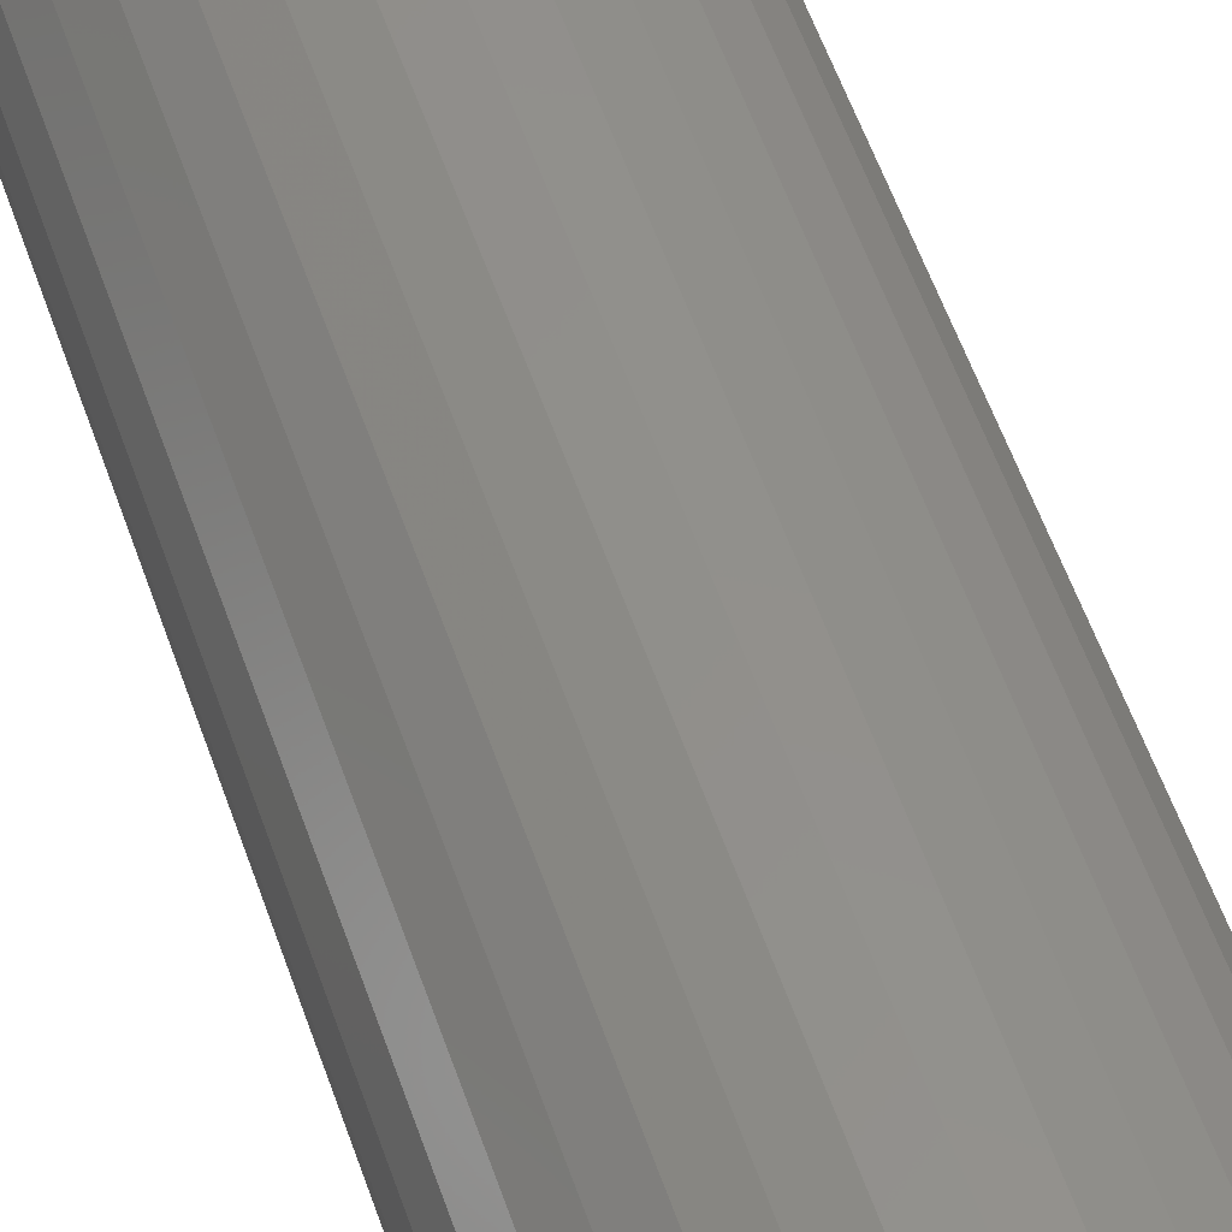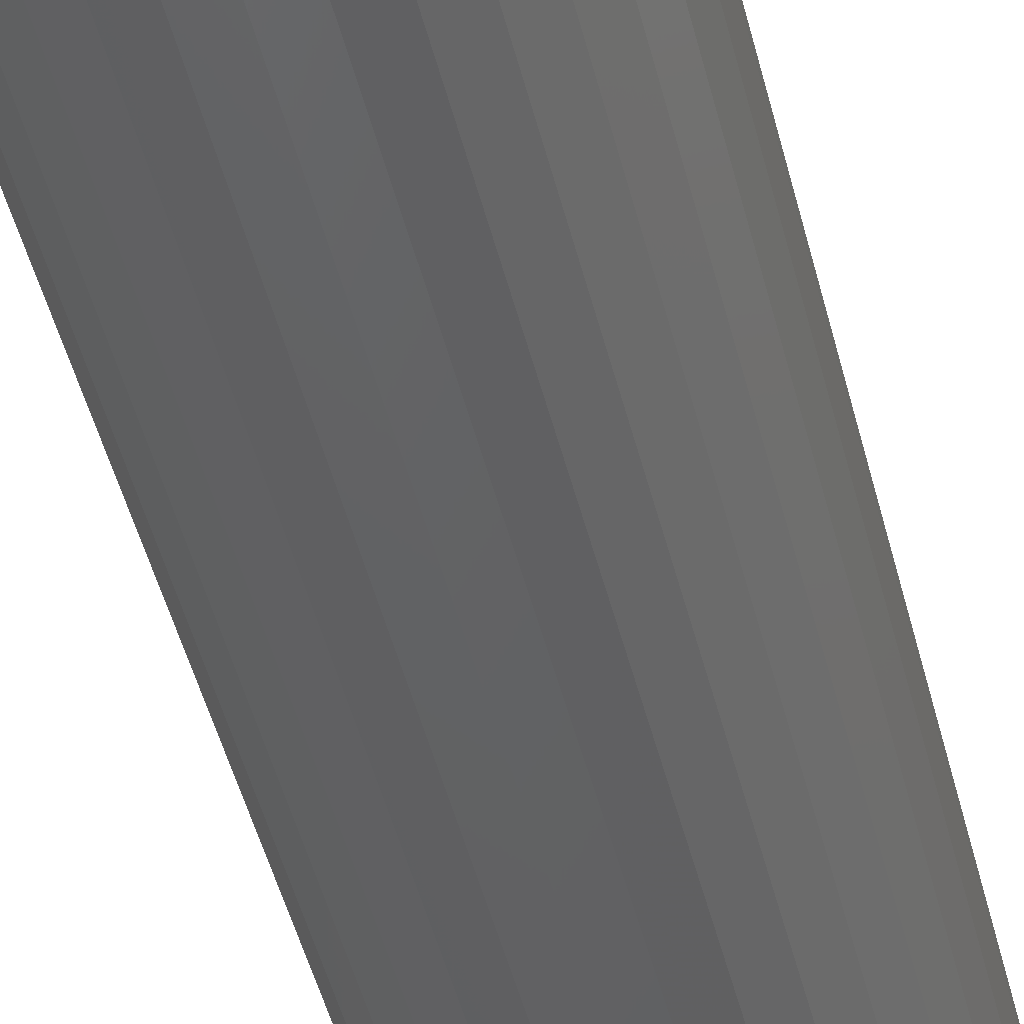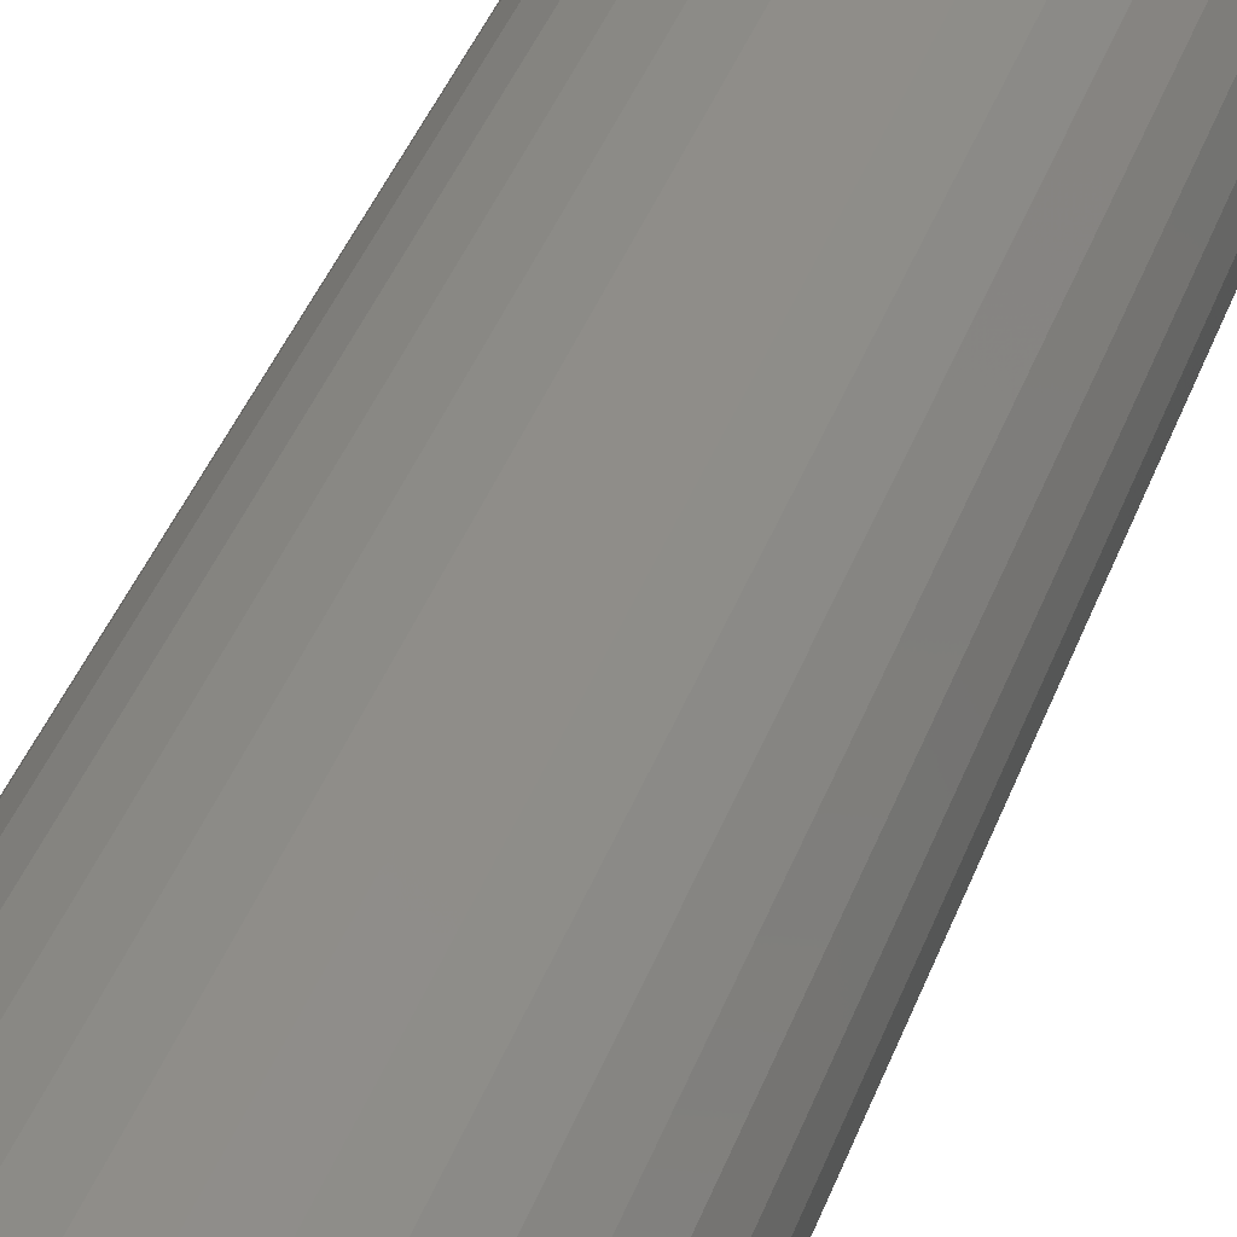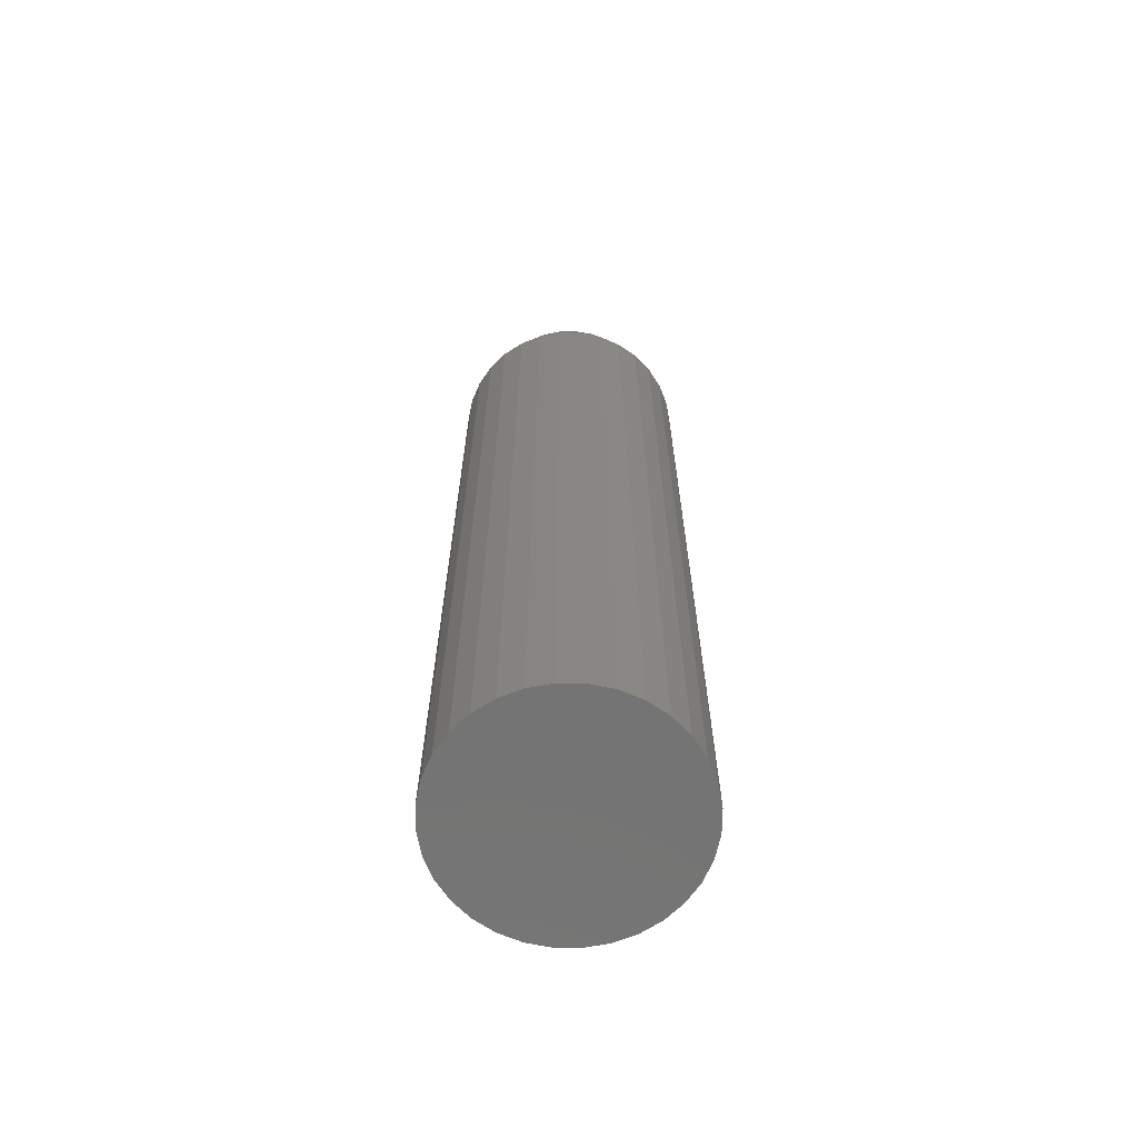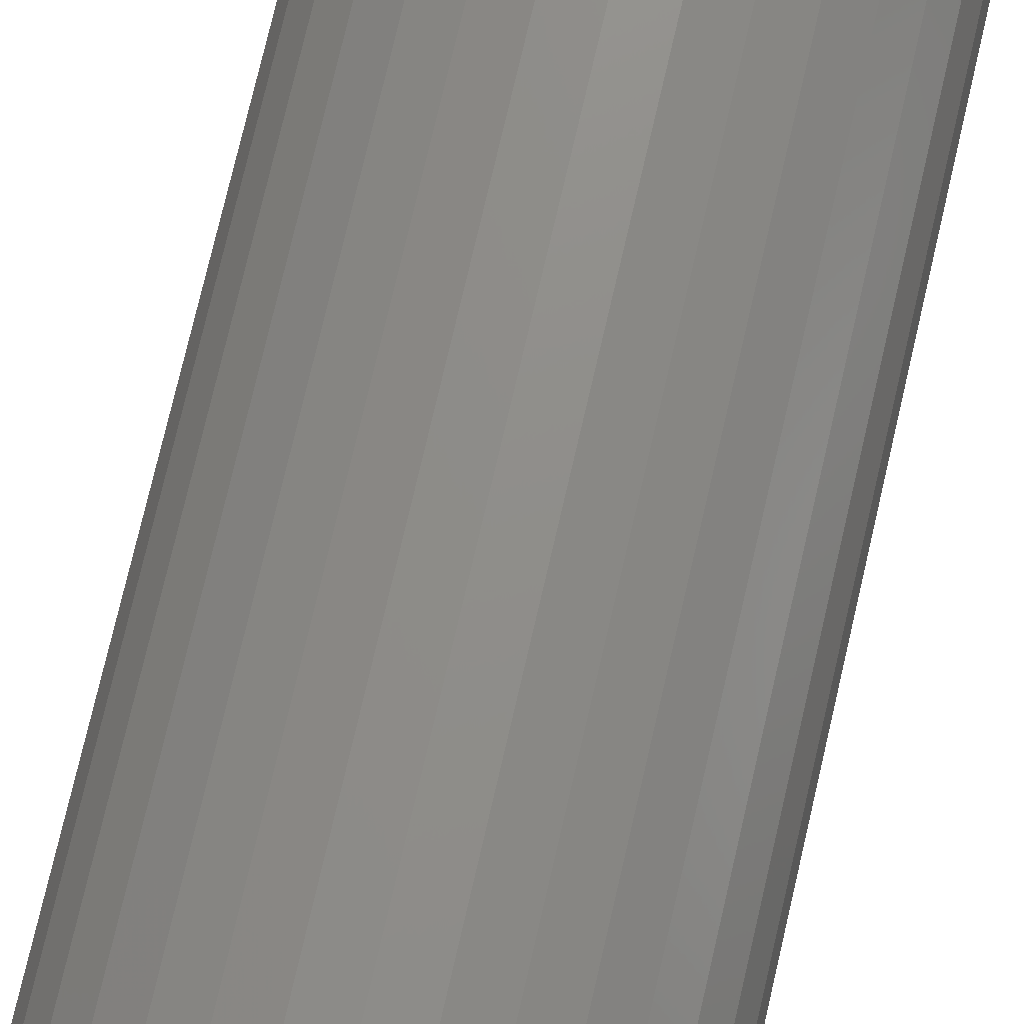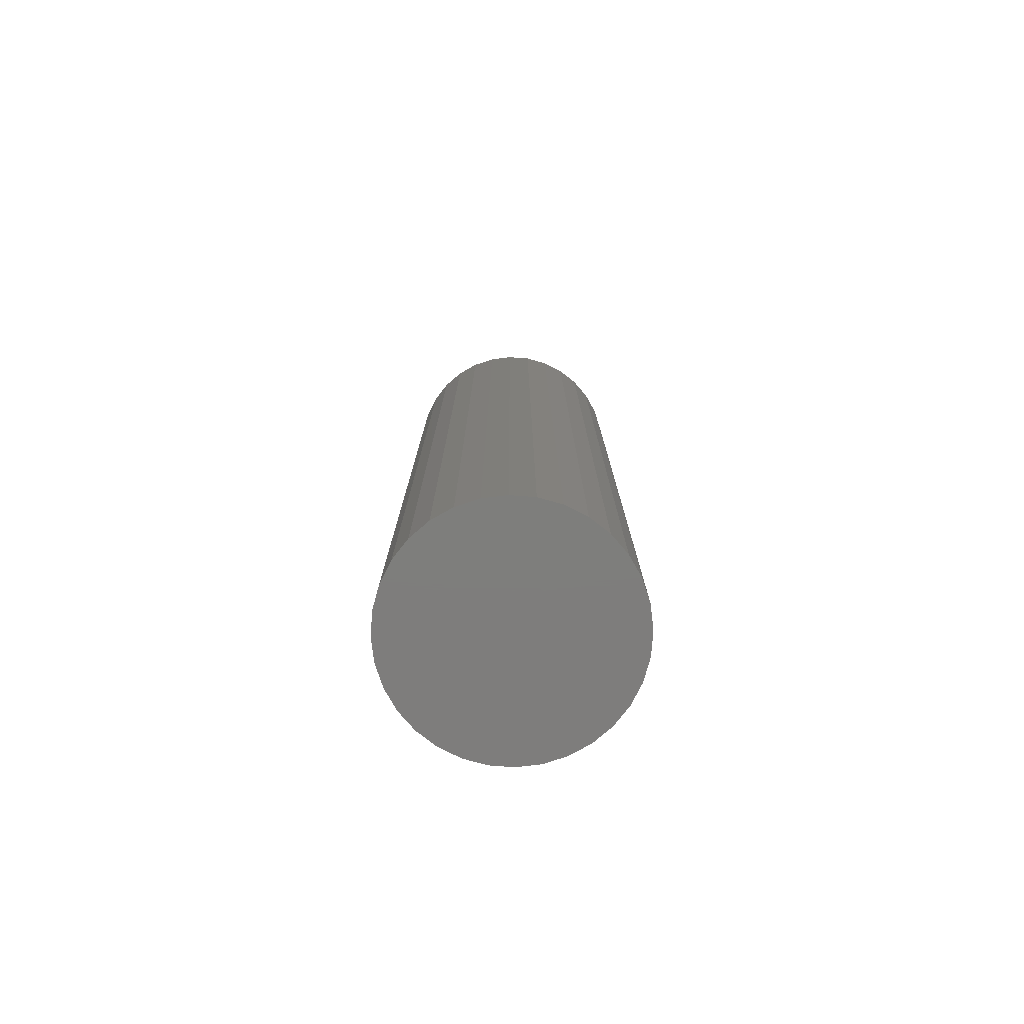
<metadata>
{"format":"stl","ext":"stl","renderer":"f3d","projection":"perspective","resolution":1024,"background":"white","views":[{"elev":54.0,"azim":-18.4,"up":"+Y"},{"elev":-45.7,"azim":-166.6,"up":"+Y"},{"elev":37.9,"azim":18.2,"up":"+Y"},{"elev":-66.0,"azim":128.7,"up":"+Z"},{"elev":72.6,"azim":12.9,"up":"+Y"},{"elev":-77.6,"azim":-32.4,"up":"+Z"}]}
</metadata>
<code>
# stl→obj: 97 verts, 190 faces
v 0.008441 0.07779 0.75
v -0.005976 0.07779 0.75
v -0.02015 0.07514 0.75
v 0.02261 0.07514 0.75
v -0.03359 0.06993 0.75
v 0.03606 0.06993 0.75
v -0.04585 0.06234 0.75
v 0.04831 0.06235 0.75
v -0.0565 0.05263 0.75
v 0.05897 0.05263 0.75
v 0.05648 -0.05524 0.75
v -0.04217 -0.06496 0.75
v 0.04464 -0.06496 0.75
v -0.02866 -0.07218 0.75
v 0.03113 -0.07218 0.75
v -0.01401 -0.07662 0.75
v 0.01647 -0.07662 0.75
v 0.001234 -0.07812 0.75
v 0.06766 0.04113 0.75
v -0.06519 0.04113 0.75
v 0.07408 0.02822 0.75
v -0.07162 0.02822 0.75
v 0.07803 0.01436 0.75
v -0.07556 0.01435 0.75
v 0.07936 -7.409e-18 0.75
v -0.07689 -1.148e-06 0.75
v 0.07786 -0.01524 0.75
v -0.07539 -0.01524 0.75
v 0.07341 -0.0299 0.75
v -0.07094 -0.0299 0.75
v 0.06619 -0.0434 0.75
v -0.06373 -0.0434 0.75
v -0.05401 -0.05524 0.75
v 0.09498 0 0
v 0.09498 -2.296e-17 0.6953
v 0.09318 -0.01829 0
v 0.09318 -0.01829 0.6953
v 0.08785 -0.03588 0
v 0.08785 -0.03588 0.6953
v 0.07918 -0.05208 0
v 0.07918 -0.05208 0.6953
v 0.06752 -0.06629 0
v 0.06752 -0.06629 0.6953
v 0.05332 -0.07795 0
v 0.05332 -0.07795 0.6953
v 0.03711 -0.08661 0
v 0.03711 -0.08661 0.6953
v 0.01952 -0.09195 0
v 0.01952 -0.09195 0.6953
v 0.001234 -0.09375 0
v 0.001234 -0.09375 0.6953
v -0.01706 -0.09195 0
v -0.01706 -0.09195 0.6953
v -0.03464 -0.08661 0
v -0.03464 -0.08661 0.6953
v -0.05085 -0.07795 0
v -0.05085 -0.07795 0.6953
v -0.06506 -0.06629 0
v -0.06506 -0.06629 0.6953
v -0.07672 -0.05208 0
v -0.07672 -0.05208 0.6953
v -0.08538 -0.03588 0
v -0.08538 -0.03588 0.6953
v -0.09072 -0.01829 0
v -0.09072 -0.01829 0.6953
v -0.09252 1.148e-17 0
v -0.09252 1.148e-17 0.6953
v -0.09072 0.01829 0
v -0.09072 0.01829 0.6953
v -0.08538 0.03588 0
v -0.08538 0.03588 0.6953
v -0.07672 0.05208 0
v -0.07672 0.05208 0.6953
v -0.06506 0.06629 0
v -0.06506 0.06629 0.6953
v -0.05085 0.07795 0
v -0.05085 0.07795 0.6953
v -0.03464 0.08661 0
v -0.03464 0.08661 0.6953
v -0.01706 0.09195 0
v -0.01706 0.09195 0.6953
v 0.001234 0.09375 0
v 0.001234 0.09375 0.6953
v 0.01952 0.09195 0
v 0.01952 0.09195 0.6953
v 0.03711 0.08661 0
v 0.03711 0.08661 0.6953
v 0.05332 0.07795 0
v 0.05332 0.07795 0.6953
v 0.06752 0.06629 0
v 0.06752 0.06629 0.6953
v 0.07918 0.05208 0
v 0.07918 0.05208 0.6953
v 0.08785 0.03588 0
v 0.08785 0.03588 0.6953
v 0.09318 0.01829 0
v 0.09318 0.01829 0.6953
f 1 2 3
f 1 3 4
f 4 3 5
f 4 5 6
f 6 5 7
f 6 7 8
f 8 7 9
f 8 9 10
f 11 12 13
f 13 12 14
f 13 14 15
f 15 14 16
f 15 16 17
f 17 16 18
f 10 9 19
f 19 9 20
f 19 20 21
f 21 20 22
f 21 22 23
f 23 22 24
f 23 24 25
f 25 24 26
f 25 26 27
f 27 26 28
f 27 28 29
f 29 28 30
f 29 30 31
f 31 30 32
f 31 32 11
f 11 32 33
f 11 33 12
f 34 35 36
f 36 35 37
f 36 37 38
f 38 37 39
f 38 39 40
f 40 39 41
f 40 41 42
f 42 41 43
f 42 43 44
f 44 43 45
f 44 45 46
f 46 45 47
f 46 47 48
f 48 47 49
f 48 49 50
f 50 49 51
f 50 51 52
f 52 51 53
f 52 53 54
f 54 53 55
f 54 55 56
f 56 55 57
f 56 57 58
f 58 57 59
f 58 59 60
f 60 59 61
f 60 61 62
f 62 61 63
f 62 63 64
f 64 63 65
f 64 65 66
f 66 65 67
f 66 67 68
f 68 67 69
f 68 69 70
f 70 69 71
f 70 71 72
f 72 71 73
f 72 73 74
f 74 73 75
f 74 75 76
f 76 75 77
f 76 77 78
f 78 77 79
f 78 79 80
f 80 79 81
f 80 81 82
f 82 81 83
f 82 83 84
f 84 83 85
f 84 85 86
f 86 85 87
f 86 87 88
f 88 87 89
f 88 89 90
f 90 89 91
f 90 91 92
f 92 91 93
f 92 93 94
f 94 93 95
f 94 95 96
f 96 95 97
f 96 97 34
f 34 97 35
f 51 16 53
f 53 16 14
f 53 14 55
f 55 14 12
f 55 12 57
f 57 12 33
f 57 33 59
f 59 33 32
f 59 32 61
f 61 32 30
f 61 30 63
f 63 30 28
f 63 28 65
f 65 28 26
f 65 26 67
f 16 51 18
f 18 51 49
f 18 49 17
f 17 49 47
f 17 47 15
f 15 47 45
f 15 45 13
f 13 45 43
f 13 43 11
f 11 43 41
f 11 41 31
f 31 41 39
f 31 39 29
f 29 39 37
f 29 37 27
f 27 37 35
f 27 35 25
f 97 95 21
f 95 93 19
f 21 95 19
f 93 91 10
f 19 93 10
f 91 89 8
f 10 91 8
f 89 87 6
f 8 89 6
f 87 85 4
f 6 87 4
f 85 83 1
f 4 85 1
f 83 81 2
f 1 83 2
f 81 79 3
f 2 81 3
f 79 77 5
f 3 79 5
f 77 75 7
f 5 77 7
f 75 73 9
f 7 75 9
f 73 71 20
f 9 73 20
f 71 69 22
f 20 71 22
f 22 69 24
f 24 69 67
f 24 67 26
f 21 23 97
f 97 23 25
f 97 25 35
f 82 84 80
f 78 80 84
f 86 78 84
f 76 78 86
f 88 76 86
f 46 54 44
f 52 54 46
f 48 52 46
f 50 52 48
f 54 56 44
f 44 56 58
f 44 58 42
f 42 58 60
f 42 60 40
f 40 60 62
f 40 62 38
f 38 62 64
f 38 64 36
f 36 64 66
f 36 66 34
f 34 66 68
f 34 68 96
f 96 68 70
f 96 70 94
f 94 70 72
f 94 72 92
f 92 72 74
f 92 74 90
f 90 74 76
f 90 76 88

</code>
